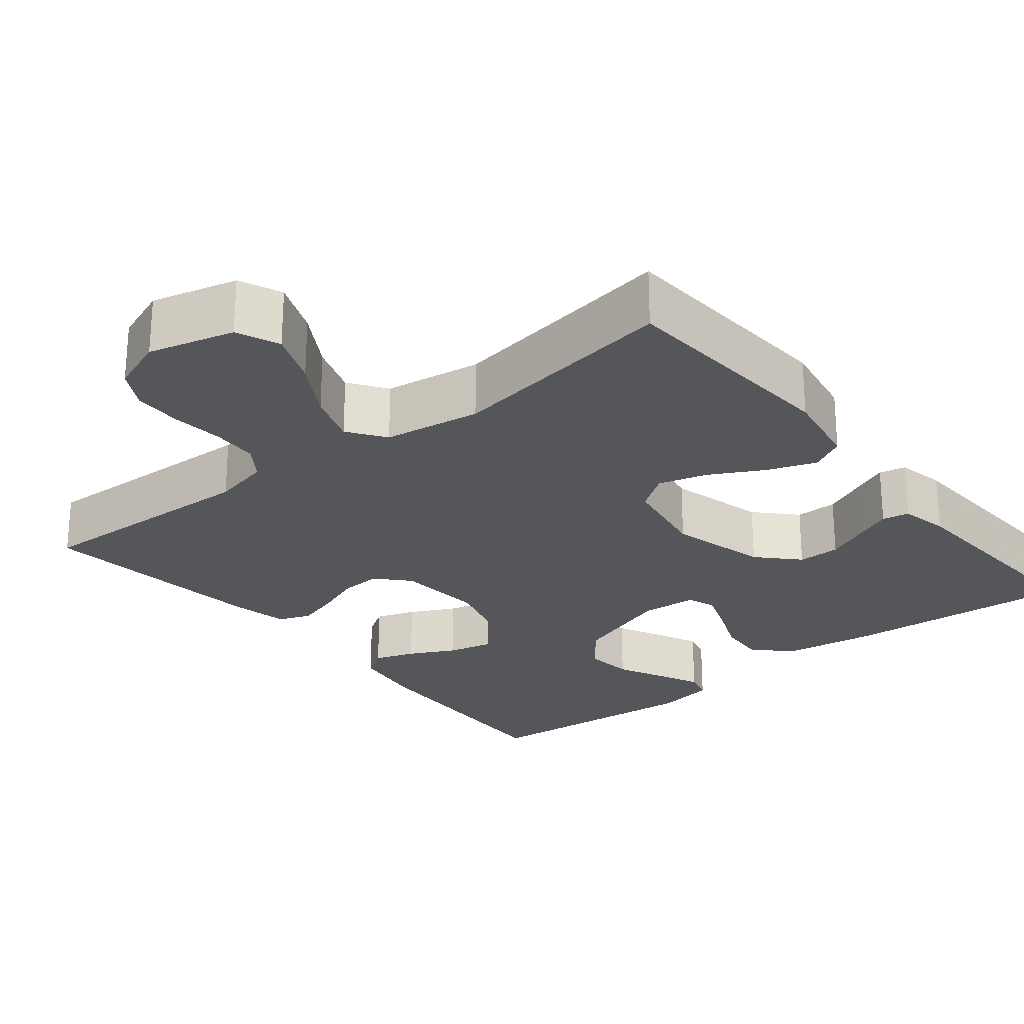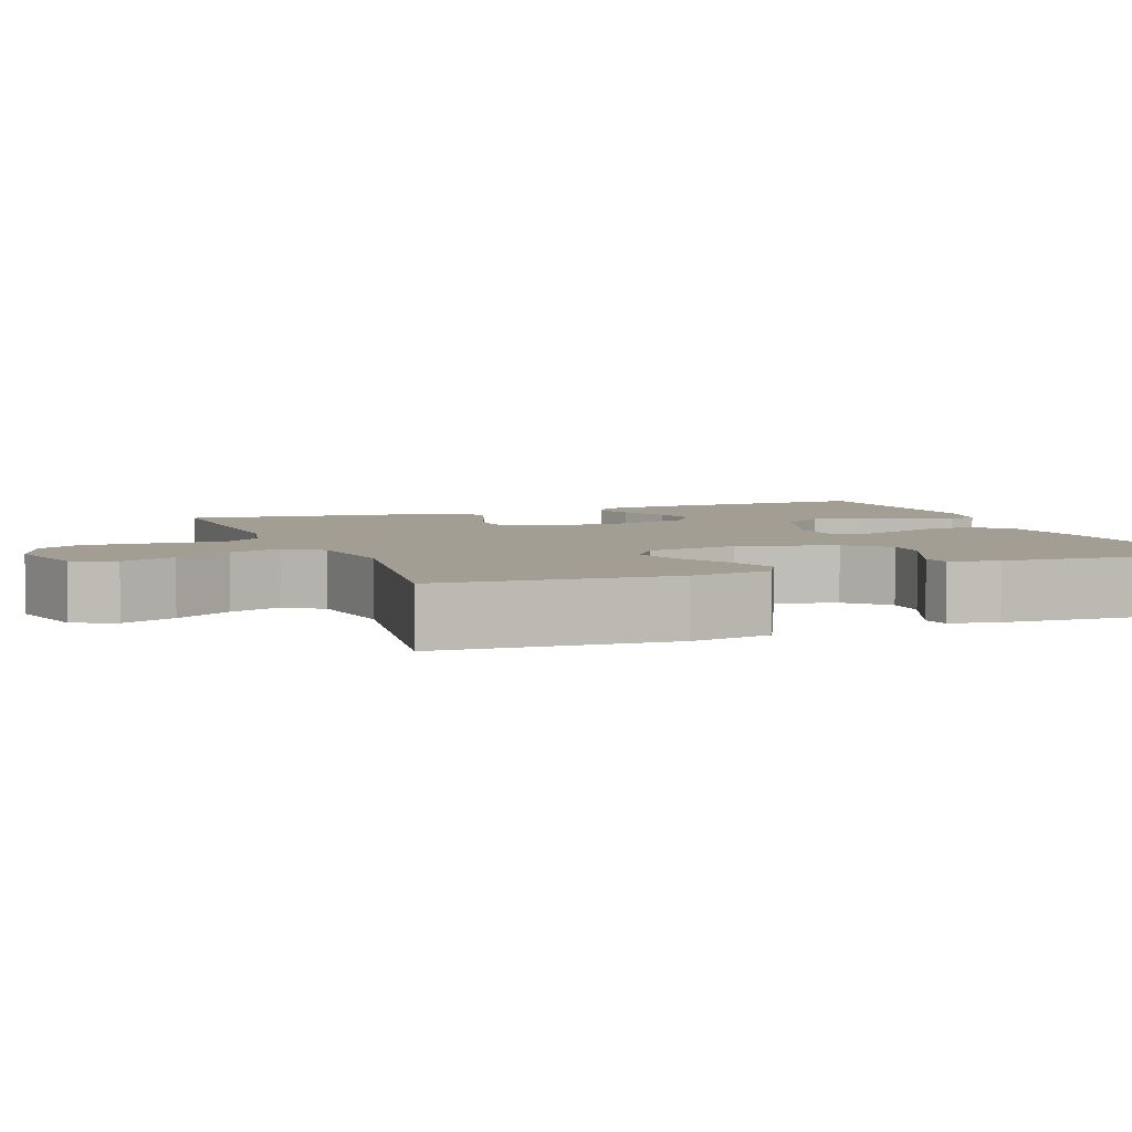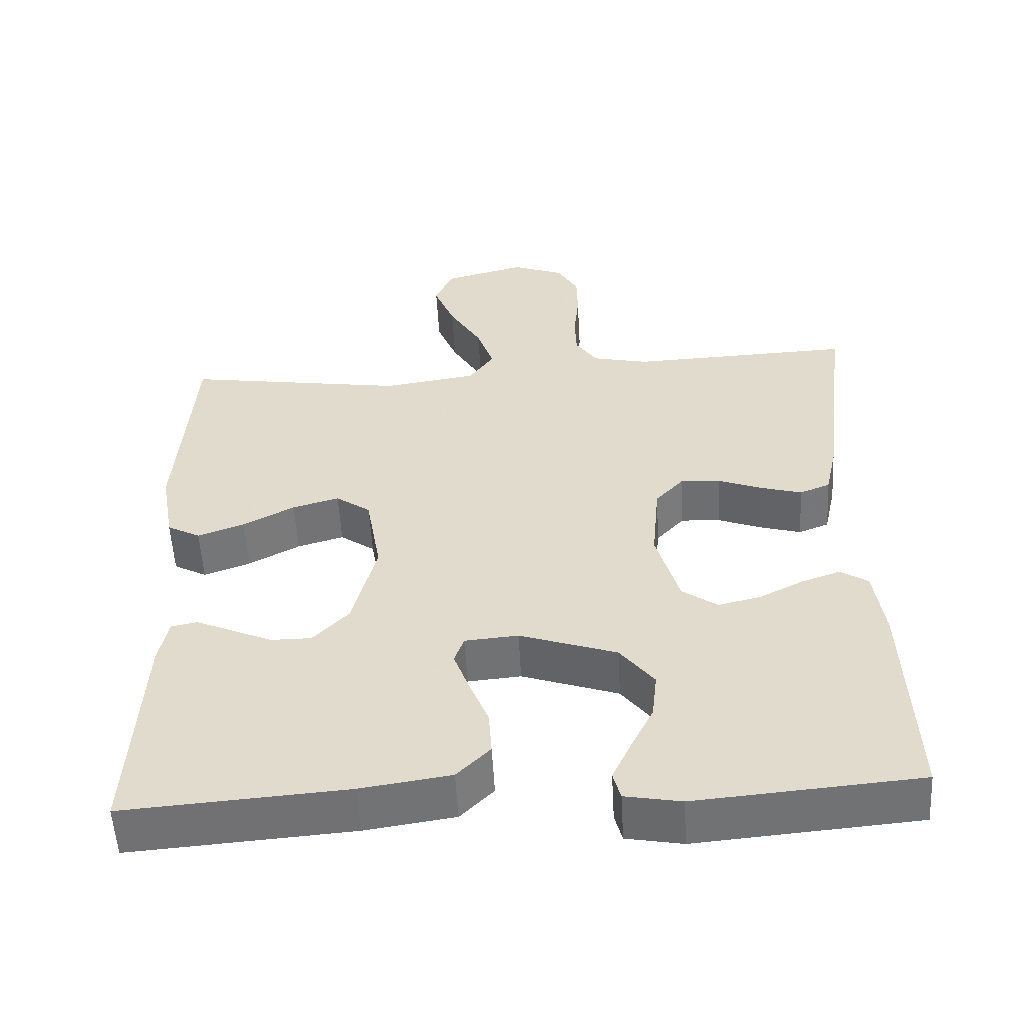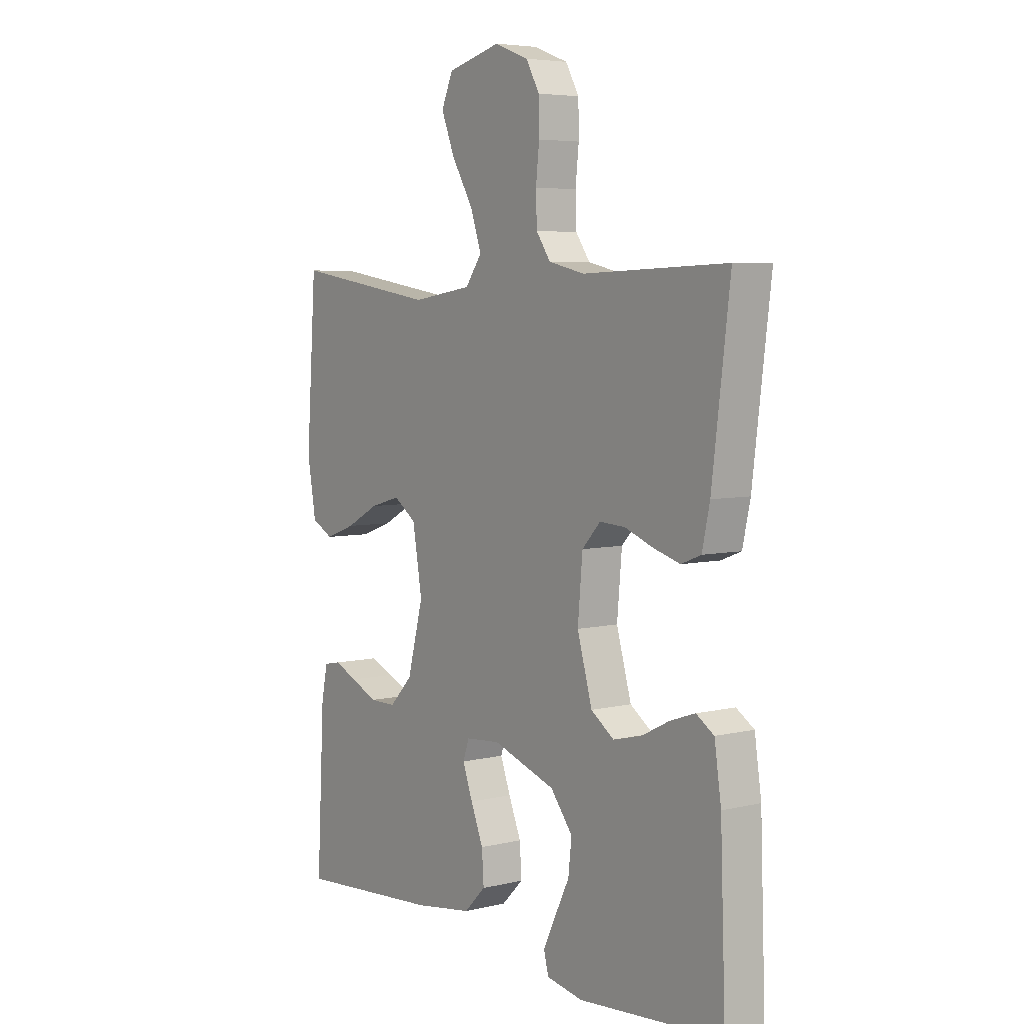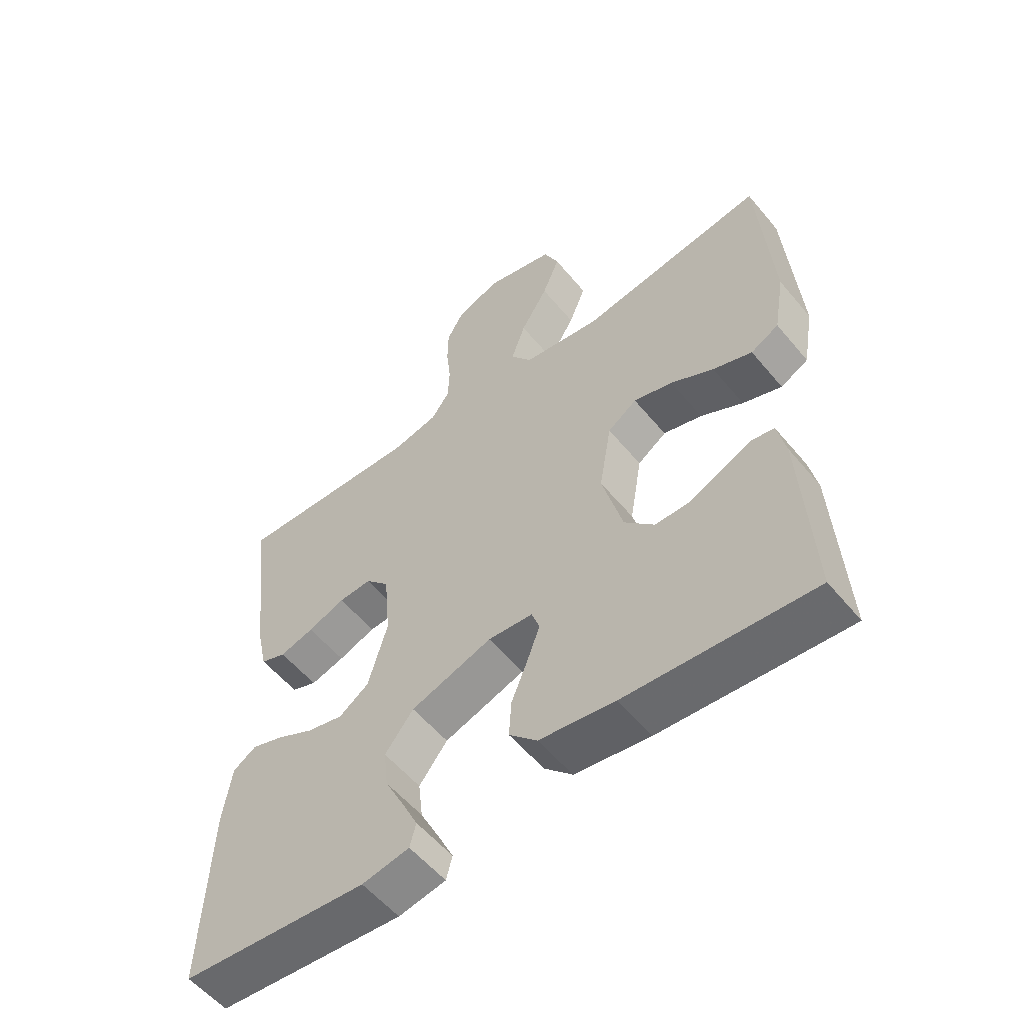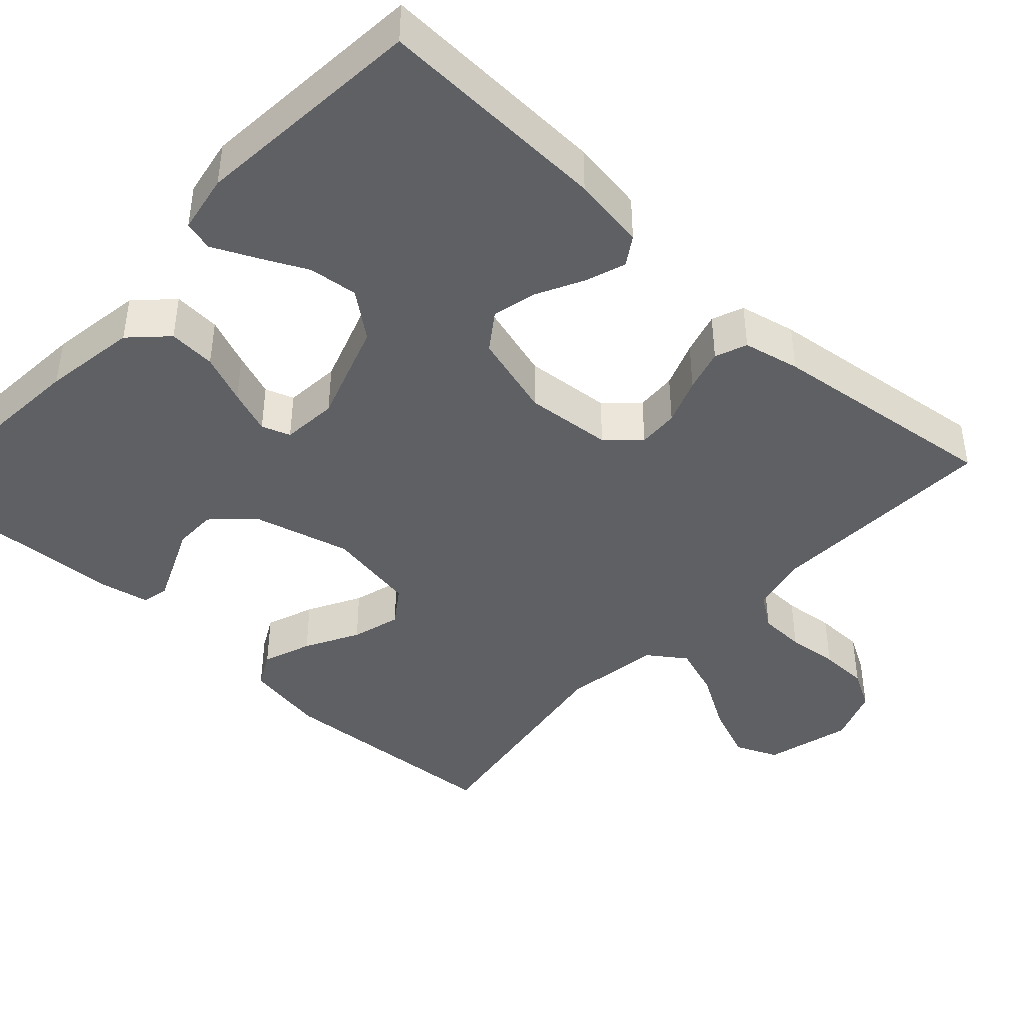
<metadata>
{"format":"obj","ext":"obj","renderer":"f3d","projection":"perspective","resolution":1024,"background":"white","views":[{"elev":-25.3,"azim":38.8,"up":"+Y"},{"elev":5.2,"azim":69.0,"up":"+Y"},{"elev":-54.8,"azim":-176.8,"up":"+Z"},{"elev":5.5,"azim":-126.5,"up":"+Z"},{"elev":-56.2,"azim":39.1,"up":"+Z"},{"elev":-42.9,"azim":-132.8,"up":"+Y"}]}
</metadata>
<code>
v 0.5 0.07 -0.5
v 0.2 0.07 -0.478
v 0.079 0.07 -0.46
v 0.034 0.07 -0.415
v 0.038 0.07 -0.354
v 0.064 0.07 -0.29
v 0.085 0.07 -0.233
v 0.072 0.07 -0.196
v 0 0.07 -0.19
v -0.131 0.07 -0.235
v -0.177 0.07 -0.294
v -0.17 0.07 -0.357
v -0.139 0.07 -0.42
v -0.114 0.07 -0.473
v -0.124 0.07 -0.511
v -0.2 0.07 -0.525
v -0.5 0.07 -0.5
v -0.489 0.07 -0.2
v -0.475 0.07 -0.105
v -0.438 0.07 -0.081
v -0.386 0.07 -0.099
v -0.327 0.07 -0.129
v -0.269 0.07 -0.143
v -0.221 0.07 -0.109
v -0.19 0.07 0
v -0.2 0.07 0.112
v -0.238 0.07 0.153
v -0.291 0.07 0.15
v -0.351 0.07 0.127
v -0.406 0.07 0.111
v -0.447 0.07 0.127
v -0.463 0.07 0.2
v -0.5 0.07 0.5
v -0.2 0.07 0.489
v -0.125 0.07 0.506
v -0.095 0.07 0.549
v -0.093 0.07 0.609
v -0.1 0.07 0.675
v -0.099 0.07 0.738
v -0.071 0.07 0.788
v 0 0.07 0.815
v 0.111 0.07 0.786
v 0.135 0.07 0.731
v 0.107 0.07 0.661
v 0.063 0.07 0.587
v 0.04 0.07 0.52
v 0.074 0.07 0.472
v 0.2 0.07 0.453
v 0.5 0.07 0.5
v 0.521 0.07 0.2
v 0.503 0.07 0.096
v 0.458 0.07 0.072
v 0.395 0.07 0.095
v 0.326 0.07 0.132
v 0.263 0.07 0.15
v 0.216 0.07 0.117
v 0.196 0.07 0
v 0.229 0.07 -0.126
v 0.277 0.07 -0.176
v 0.332 0.07 -0.176
v 0.388 0.07 -0.151
v 0.436 0.07 -0.13
v 0.471 0.07 -0.137
v 0.484 0.07 -0.2
v 0.5 0 -0.5
v 0.2 0 -0.478
v 0.079 0 -0.46
v 0.034 0 -0.415
v 0.038 0 -0.354
v 0.064 0 -0.29
v 0.085 0 -0.233
v 0.072 0 -0.196
v 0 0 -0.19
v -0.131 0 -0.235
v -0.177 0 -0.294
v -0.17 0 -0.357
v -0.139 0 -0.42
v -0.114 0 -0.473
v -0.124 0 -0.511
v -0.2 0 -0.525
v -0.5 0 -0.5
v -0.489 0 -0.2
v -0.475 0 -0.105
v -0.438 0 -0.081
v -0.386 0 -0.099
v -0.327 0 -0.129
v -0.269 0 -0.143
v -0.221 0 -0.109
v -0.19 0 0
v -0.2 0 0.112
v -0.238 0 0.153
v -0.291 0 0.15
v -0.351 0 0.127
v -0.406 0 0.111
v -0.447 0 0.127
v -0.463 0 0.2
v -0.5 0 0.5
v -0.2 0 0.489
v -0.125 0 0.506
v -0.095 0 0.549
v -0.093 0 0.609
v -0.1 0 0.675
v -0.099 0 0.738
v -0.071 0 0.788
v 0 0 0.815
v 0.111 0 0.786
v 0.135 0 0.731
v 0.107 0 0.661
v 0.063 0 0.587
v 0.04 0 0.52
v 0.074 0 0.472
v 0.2 0 0.453
v 0.5 0 0.5
v 0.521 0 0.2
v 0.503 0 0.096
v 0.458 0 0.072
v 0.395 0 0.095
v 0.326 0 0.132
v 0.263 0 0.15
v 0.216 0 0.117
v 0.196 0 0
v 0.229 0 -0.126
v 0.277 0 -0.176
v 0.332 0 -0.176
v 0.388 0 -0.151
v 0.436 0 -0.13
v 0.471 0 -0.137
v 0.484 0 -0.2
f 3 4 5
f 2 3 5
f 1 2 5
f 64 1 5
f 63 64 5
f 62 63 5
f 61 62 5
f 60 61 5
f 59 60 5 6
f 58 59 6 7
f 57 58 7 8
f 56 57 8 9
f 52 53 54
f 51 52 54
f 50 51 54
f 49 50 54
f 48 49 54
f 47 48 54 55
f 46 47 55 56
f 43 44 45
f 42 43 45
f 41 42 45
f 40 41 45
f 39 40 45
f 38 39 45
f 37 38 45
f 36 37 45 46
f 56 9 10
f 46 56 10
f 36 46 10
f 35 36 10
f 32 33 34
f 31 32 34
f 30 31 34
f 29 30 34
f 28 29 34
f 27 28 34 35
f 20 21 22
f 19 20 22
f 18 19 22
f 17 18 22
f 16 17 22
f 15 16 22
f 14 15 22
f 13 14 22
f 12 13 22
f 11 12 22 23
f 10 11 23 24
f 26 27 35
f 25 26 35 10
f 10 24 25
f 69 68 67
f 69 67 66
f 69 66 65
f 69 65 128
f 69 128 127
f 69 127 126
f 69 126 125
f 69 125 124
f 70 69 124 123
f 71 70 123 122
f 72 71 122 121
f 73 72 121 120
f 118 117 116
f 118 116 115
f 118 115 114
f 118 114 113
f 118 113 112
f 119 118 112 111
f 120 119 111 110
f 109 108 107
f 109 107 106
f 109 106 105
f 109 105 104
f 109 104 103
f 109 103 102
f 109 102 101
f 110 109 101 100
f 74 73 120
f 74 120 110
f 74 110 100
f 74 100 99
f 98 97 96
f 98 96 95
f 98 95 94
f 98 94 93
f 98 93 92
f 99 98 92 91
f 86 85 84
f 86 84 83
f 86 83 82
f 86 82 81
f 86 81 80
f 86 80 79
f 86 79 78
f 86 78 77
f 86 77 76
f 87 86 76 75
f 88 87 75 74
f 99 91 90
f 74 99 90 89
f 89 88 74
f 1 65 66 2
f 2 66 67 3
f 3 67 68 4
f 4 68 69 5
f 5 69 70 6
f 6 70 71 7
f 7 71 72 8
f 8 72 73 9
f 9 73 74 10
f 10 74 75 11
f 11 75 76 12
f 12 76 77 13
f 13 77 78 14
f 14 78 79 15
f 15 79 80 16
f 16 80 81 17
f 17 81 82 18
f 18 82 83 19
f 19 83 84 20
f 20 84 85 21
f 21 85 86 22
f 22 86 87 23
f 23 87 88 24
f 24 88 89 25
f 25 89 90 26
f 26 90 91 27
f 27 91 92 28
f 28 92 93 29
f 29 93 94 30
f 30 94 95 31
f 31 95 96 32
f 32 96 97 33
f 33 97 98 34
f 34 98 99 35
f 35 99 100 36
f 36 100 101 37
f 37 101 102 38
f 38 102 103 39
f 39 103 104 40
f 40 104 105 41
f 41 105 106 42
f 42 106 107 43
f 43 107 108 44
f 44 108 109 45
f 45 109 110 46
f 46 110 111 47
f 47 111 112 48
f 48 112 113 49
f 49 113 114 50
f 50 114 115 51
f 51 115 116 52
f 52 116 117 53
f 53 117 118 54
f 54 118 119 55
f 55 119 120 56
f 56 120 121 57
f 57 121 122 58
f 58 122 123 59
f 59 123 124 60
f 60 124 125 61
f 61 125 126 62
f 62 126 127 63
f 63 127 128 64
f 64 128 65 1

</code>
